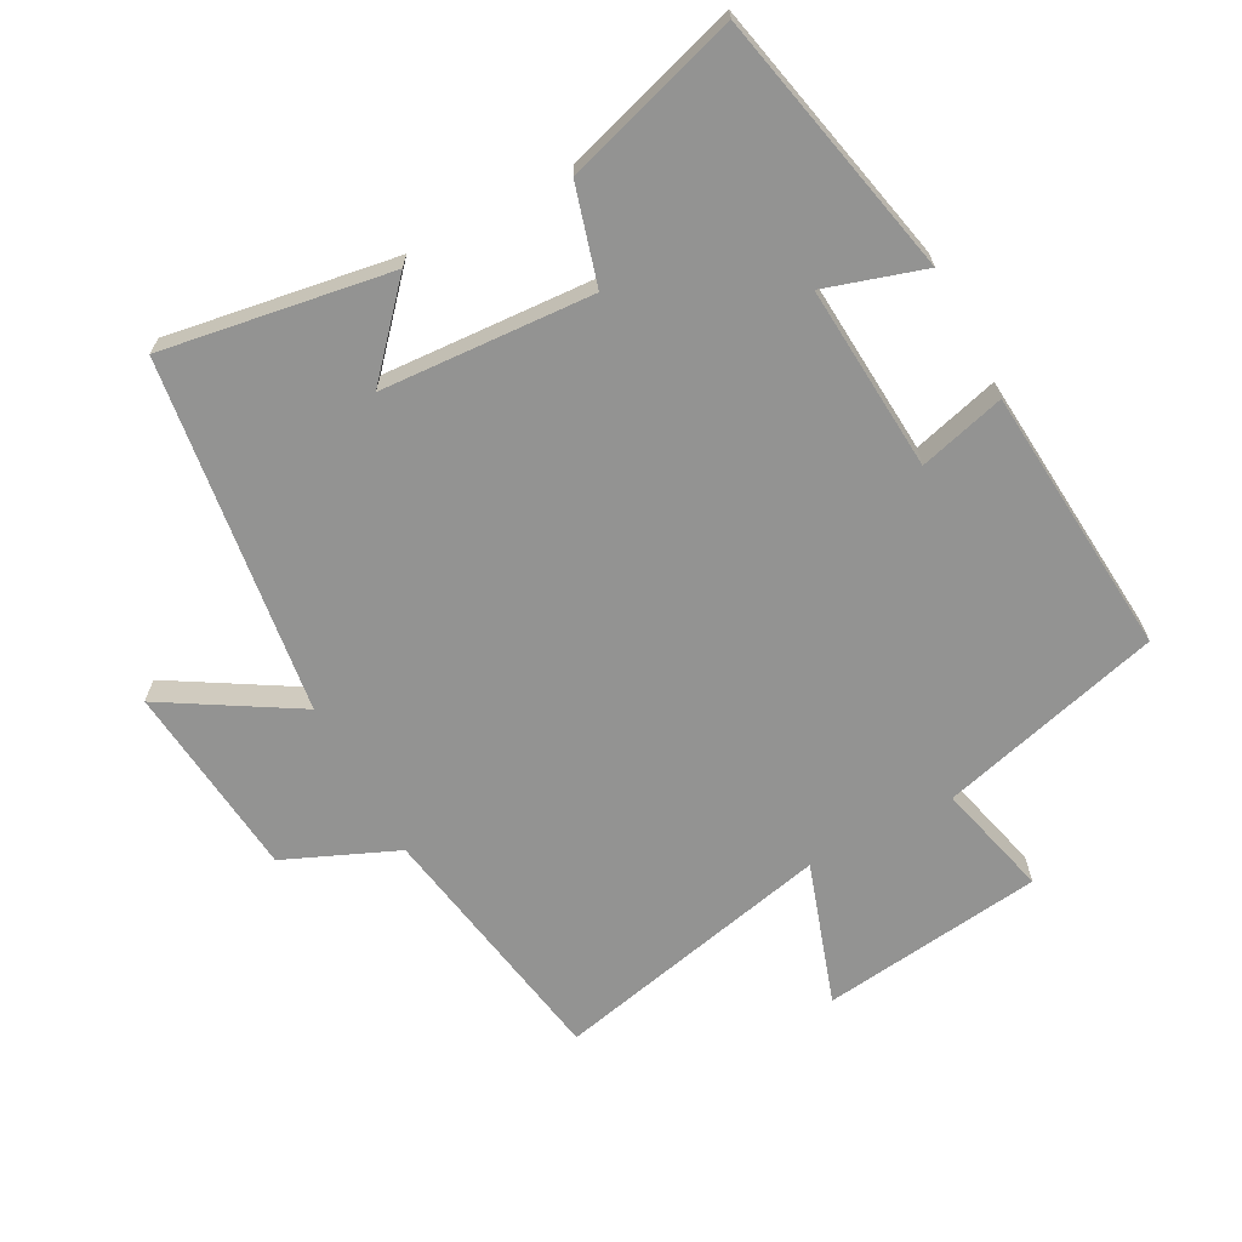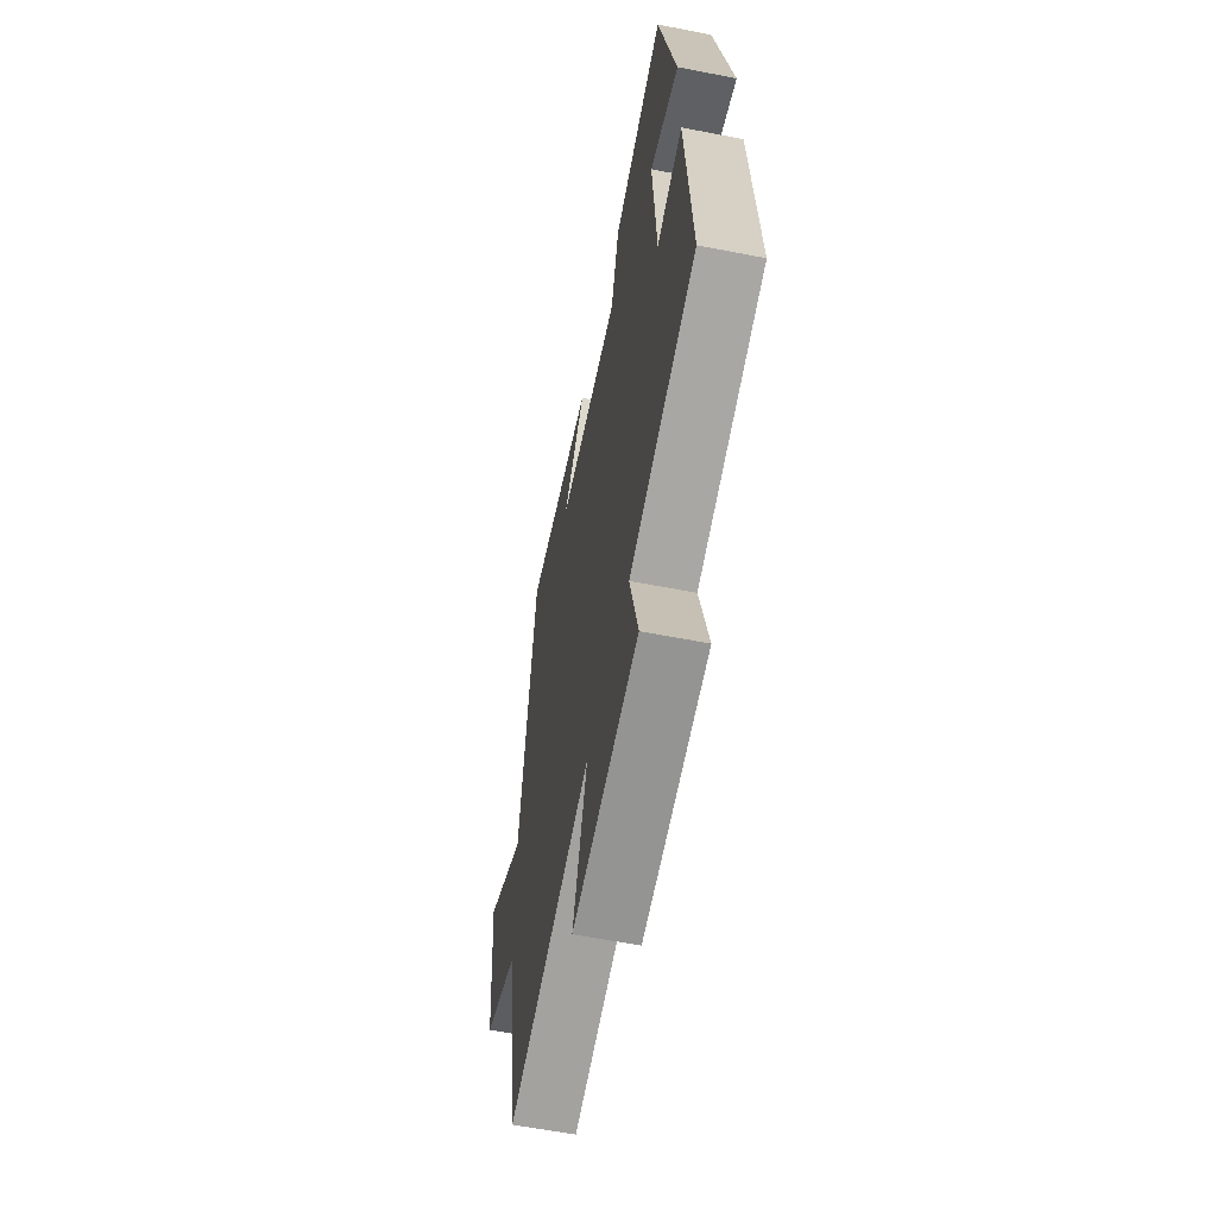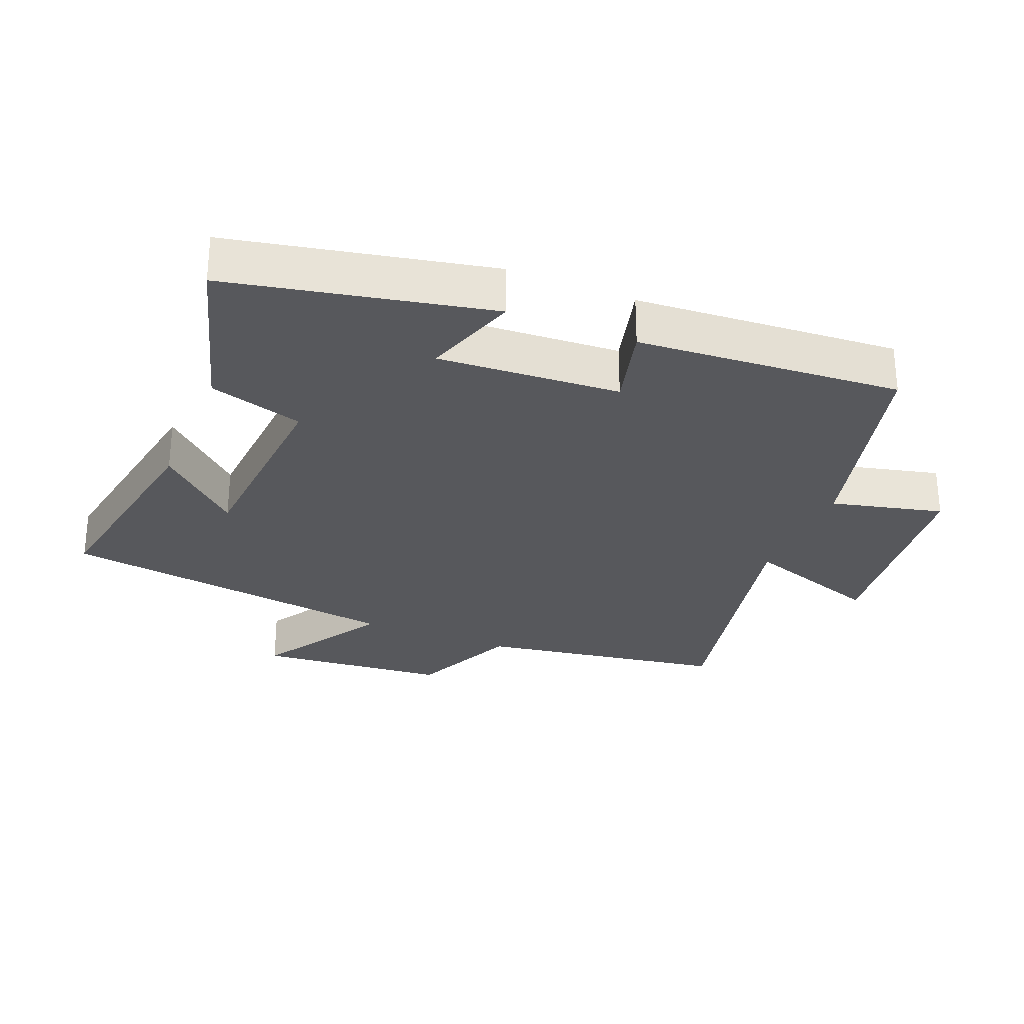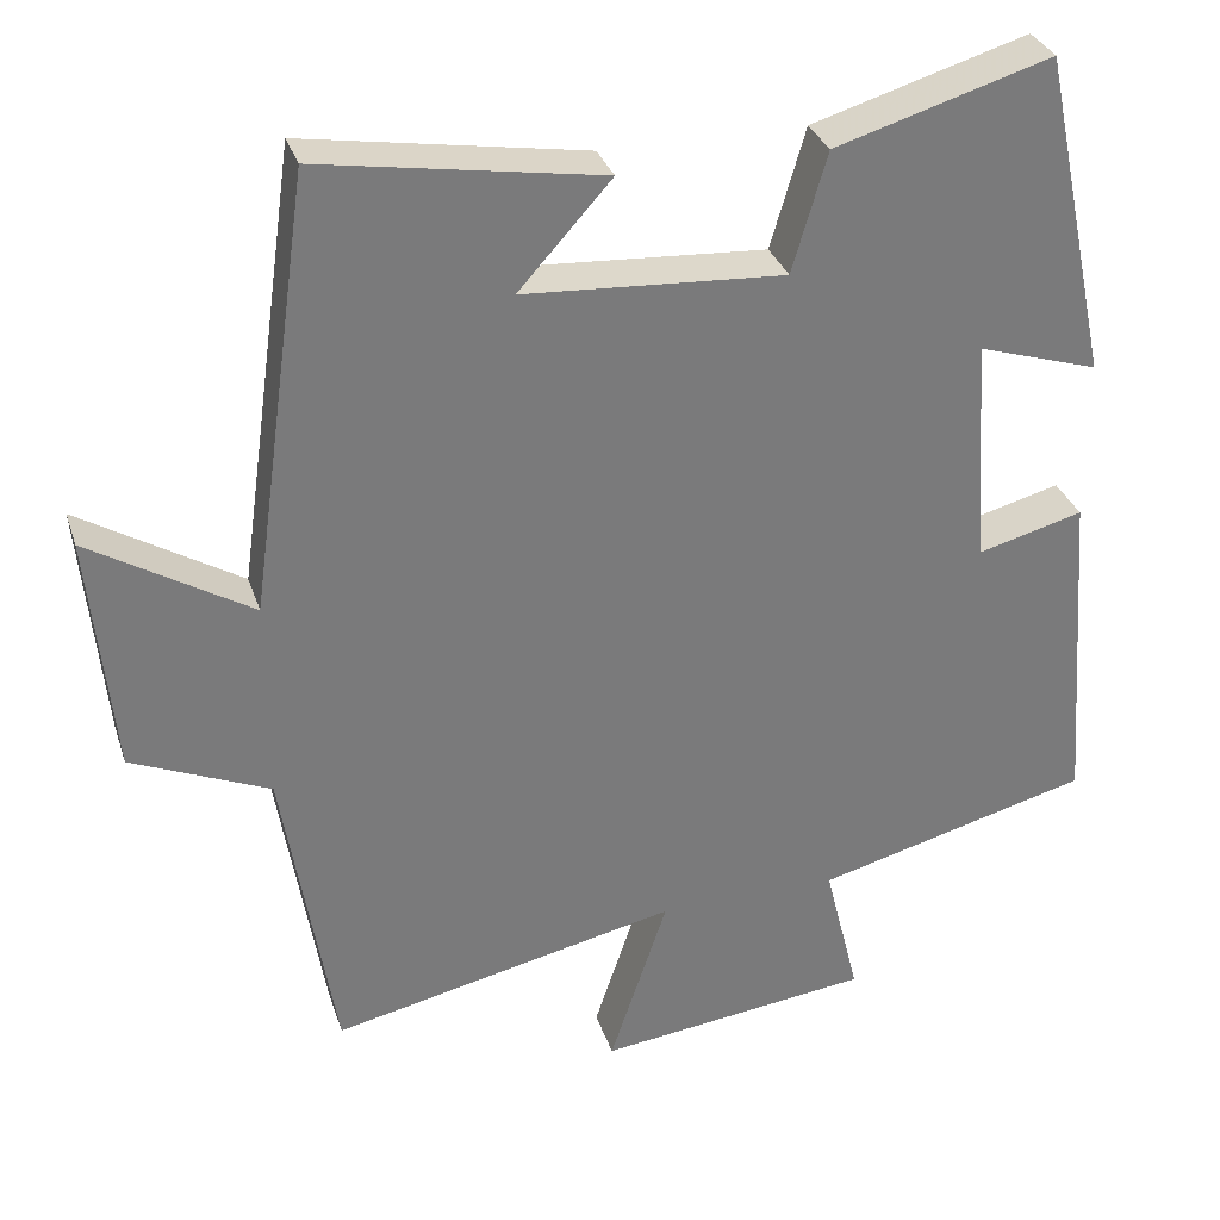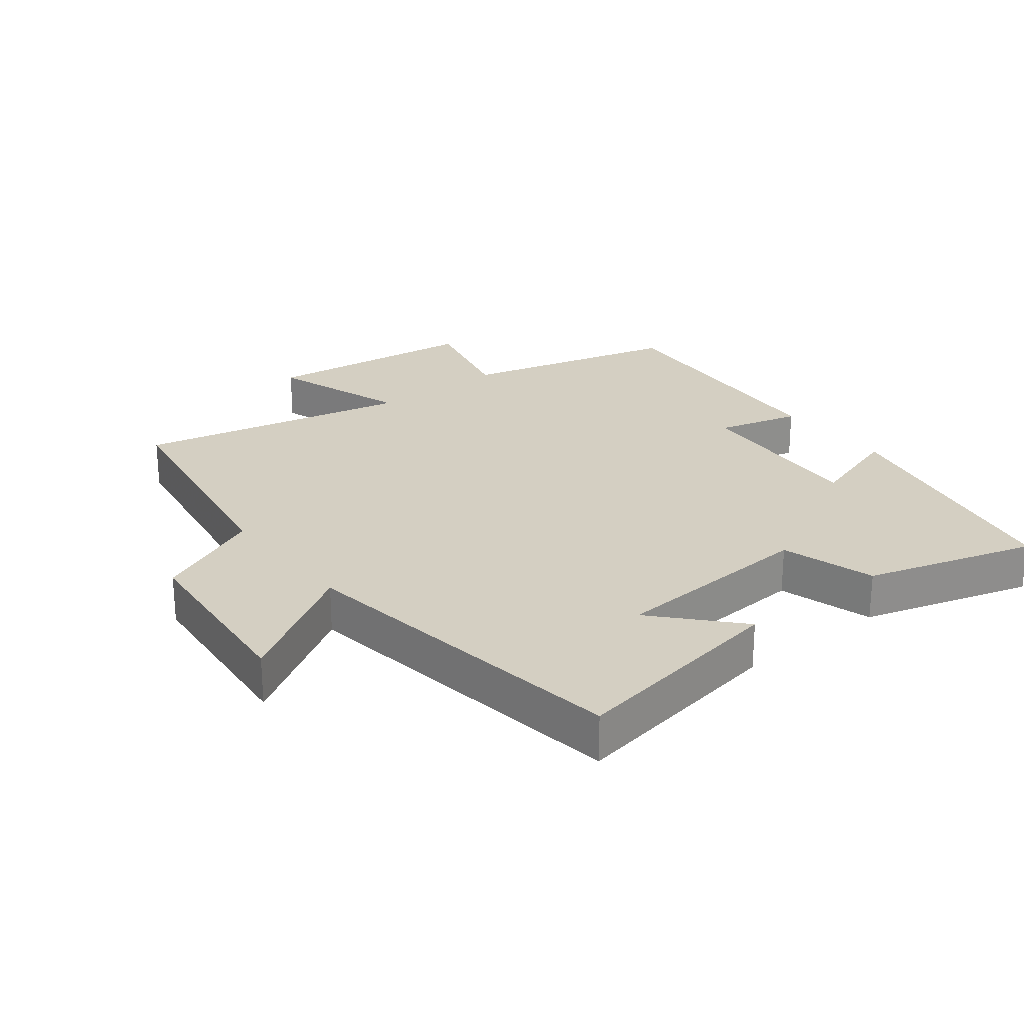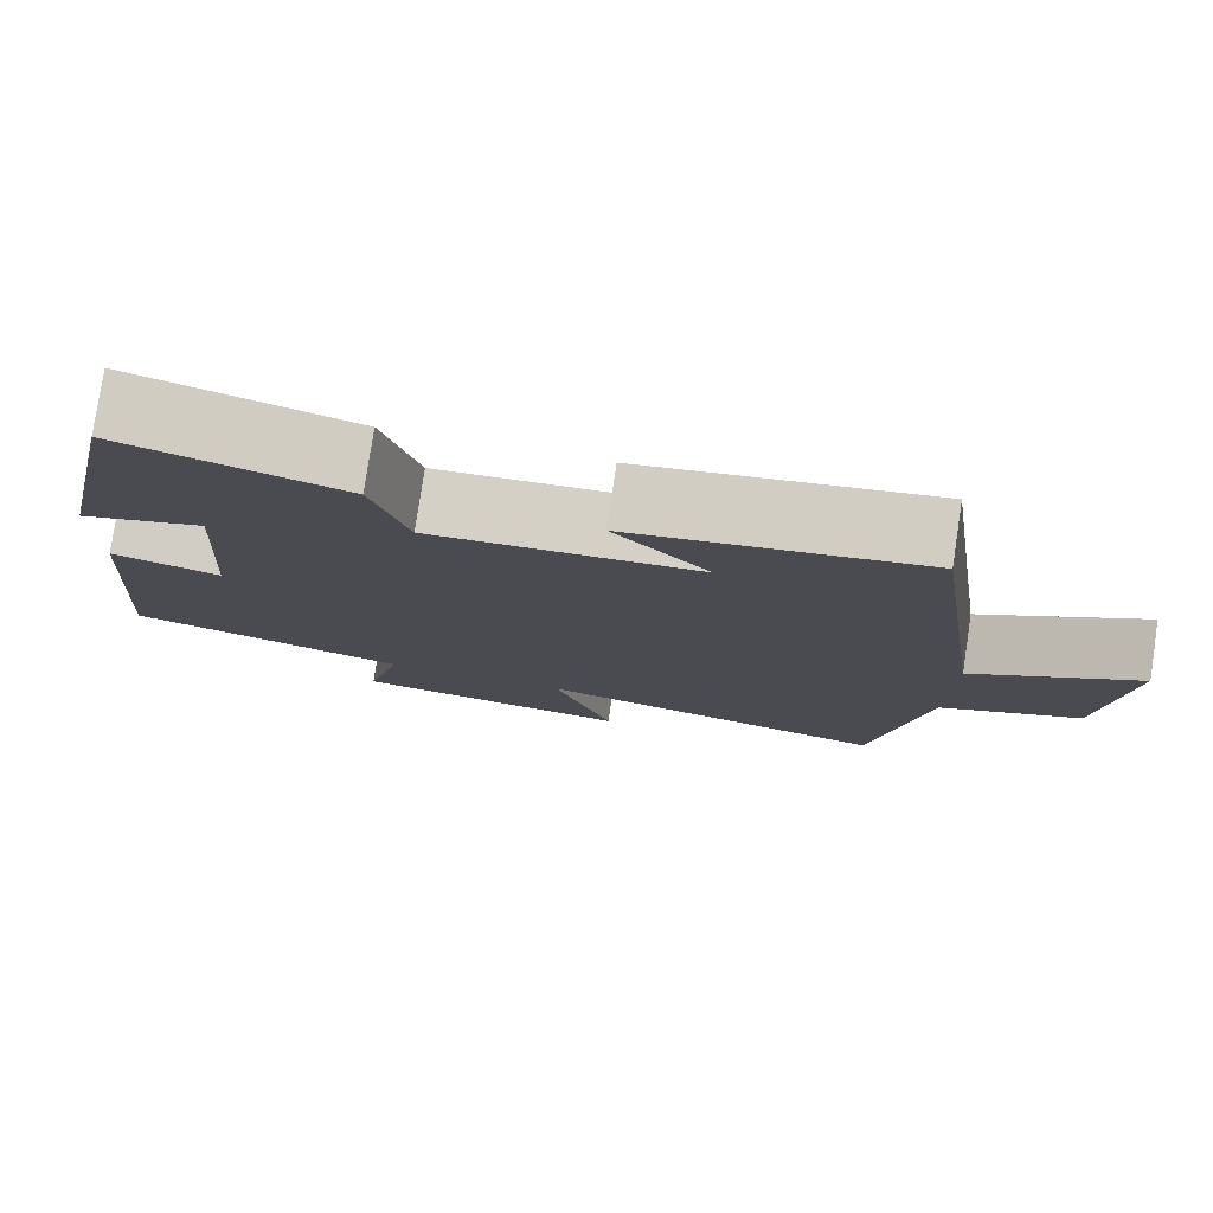
<metadata>
{"format":"obj","ext":"obj","renderer":"f3d","projection":"perspective","resolution":1024,"background":"white","views":[{"elev":-66.7,"azim":28.4,"up":"+Y"},{"elev":-60.1,"azim":78.7,"up":"+Z"},{"elev":-28.5,"azim":67.5,"up":"+Y"},{"elev":31.9,"azim":-16.9,"up":"+Z"},{"elev":25.4,"azim":-38.3,"up":"+Y"},{"elev":78.8,"azim":-171.4,"up":"+Z"}]}
</metadata>
<code>
v 0.417 0.07 0.578
v 0.5 0.07 0.184
v 0.354 0.07 0.23
v 0.372 0.07 -0.046
v 0.5 0.07 -0.012
v 0.53 0.07 -0.413
v 0.198 0.07 -0.5
v 0.24 0.07 -0.67
v -0.09 0.07 -0.71
v -0.02 0.07 -0.5
v -0.438 0.07 -0.591
v -0.5 0.07 -0.214
v -0.666 0.07 -0.142
v -0.694 0.07 0.148
v -0.5 0.07 0.03
v -0.426 0.07 0.556
v -0.087 0.07 0.5
v -0.199 0.07 0.376
v 0.115 0.07 0.356
v 0.157 0.07 0.5
v 0.417 0 0.578
v 0.5 0 0.184
v 0.354 0 0.23
v 0.372 0 -0.046
v 0.5 0 -0.012
v 0.53 0 -0.413
v 0.198 0 -0.5
v 0.24 0 -0.67
v -0.09 0 -0.71
v -0.02 0 -0.5
v -0.438 0 -0.591
v -0.5 0 -0.214
v -0.666 0 -0.142
v -0.694 0 0.148
v -0.5 0 0.03
v -0.426 0 0.556
v -0.087 0 0.5
v -0.199 0 0.376
v 0.115 0 0.356
v 0.157 0 0.5
f 1 2 3
f 20 1 3
f 19 20 3
f 18 19 3 4
f 16 17 18
f 15 16 18
f 15 18 4
f 12 13 14 15
f 12 15 4
f 11 12 4
f 10 11 4
f 7 8 9 10
f 6 7 10
f 5 6 10
f 4 5 10
f 23 22 21
f 23 21 40
f 23 40 39
f 24 23 39 38
f 38 37 36
f 38 36 35
f 24 38 35
f 35 34 33 32
f 24 35 32
f 24 32 31
f 24 31 30
f 30 29 28 27
f 30 27 26
f 30 26 25
f 30 25 24
f 1 21 22 2
f 2 22 23 3
f 3 23 24 4
f 4 24 25 5
f 5 25 26 6
f 6 26 27 7
f 7 27 28 8
f 8 28 29 9
f 9 29 30 10
f 10 30 31 11
f 11 31 32 12
f 12 32 33 13
f 13 33 34 14
f 14 34 35 15
f 15 35 36 16
f 16 36 37 17
f 17 37 38 18
f 18 38 39 19
f 19 39 40 20
f 20 40 21 1

</code>
